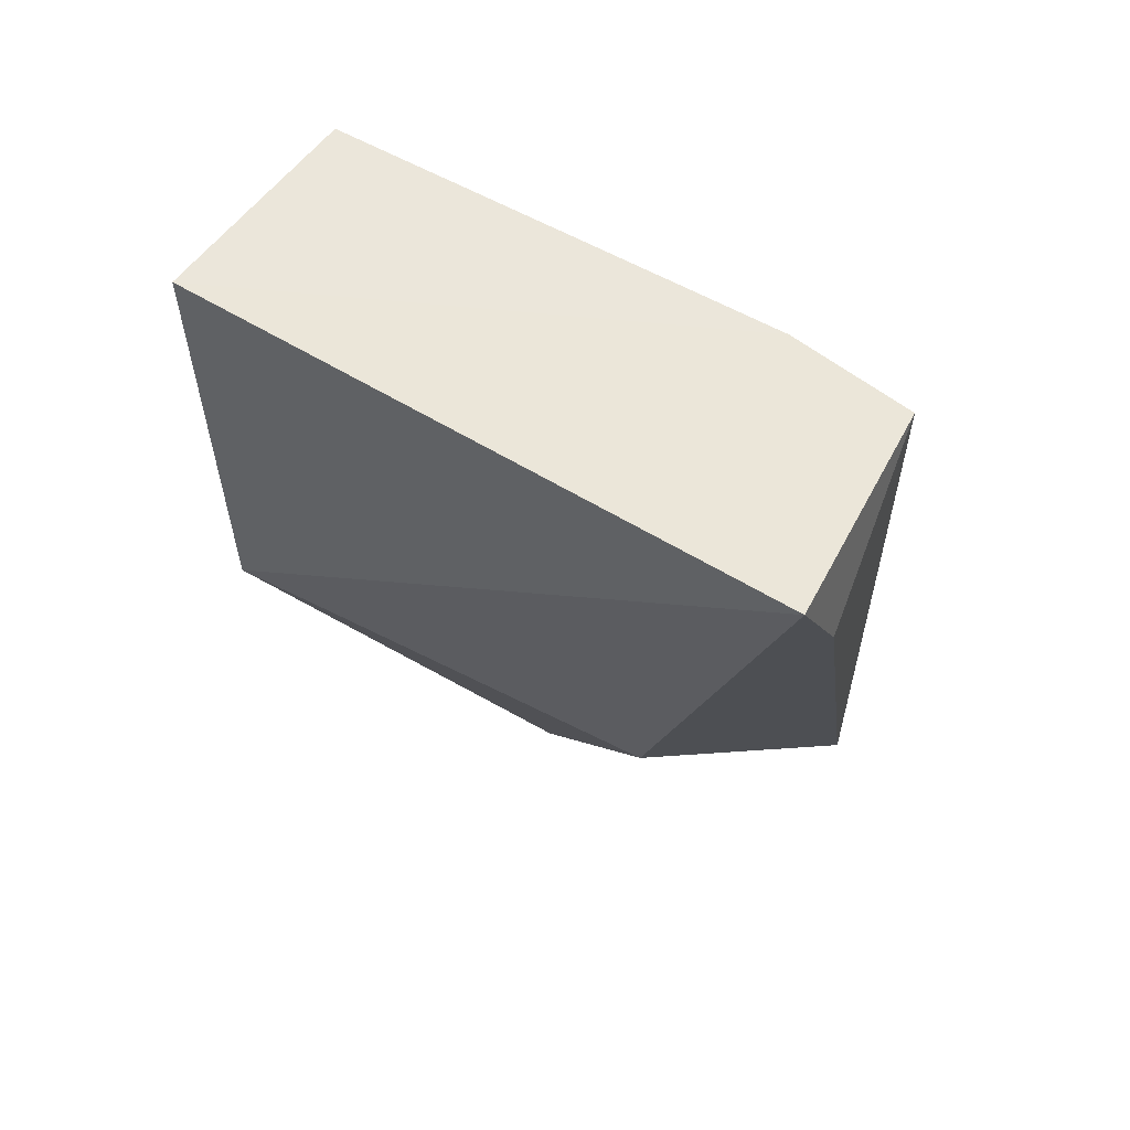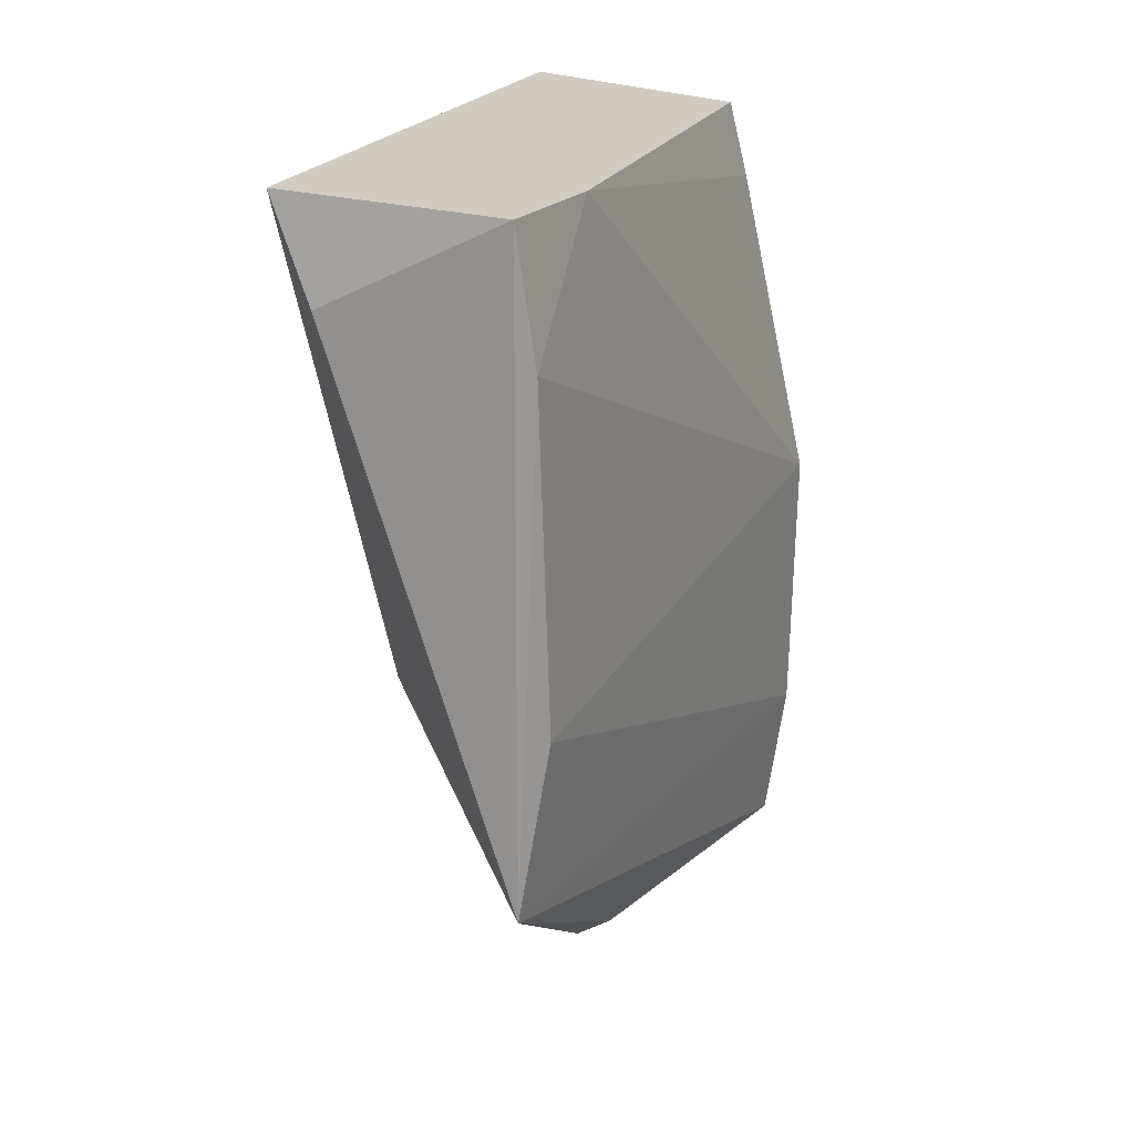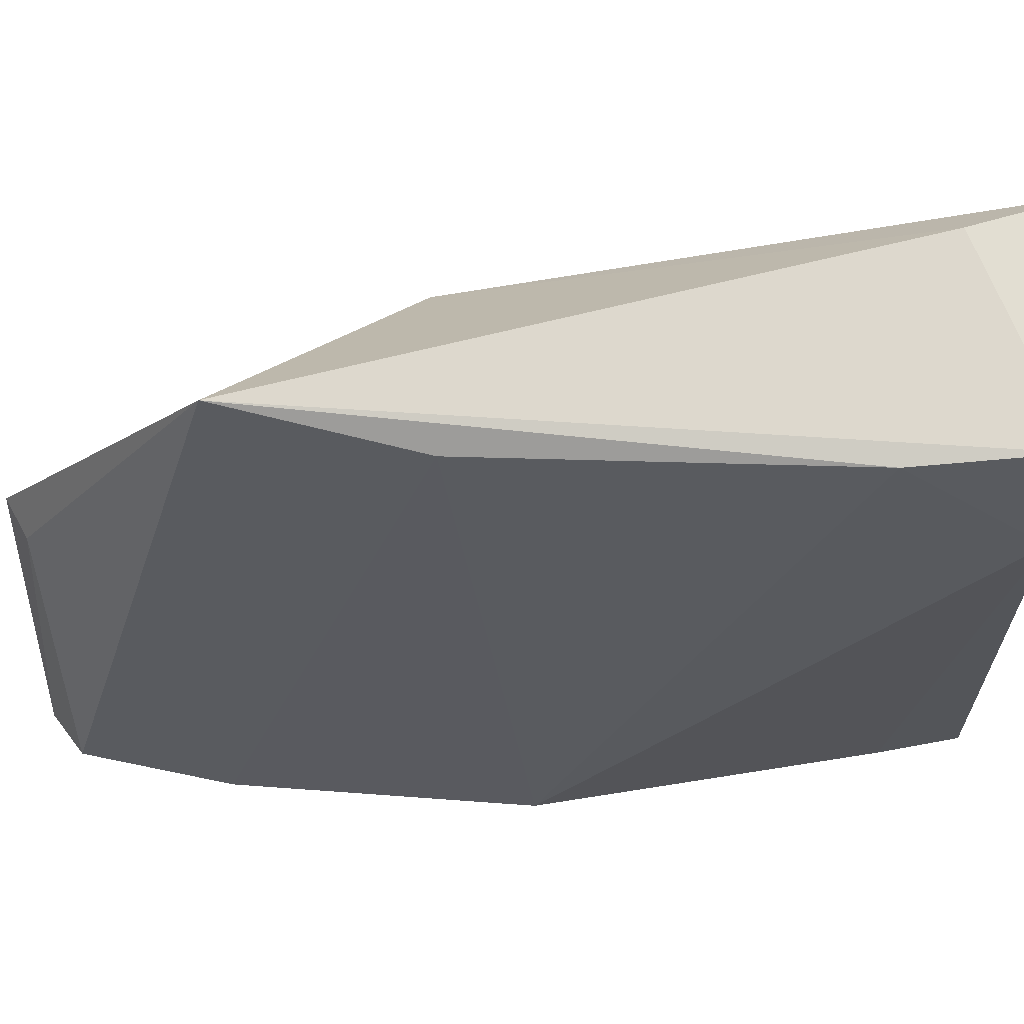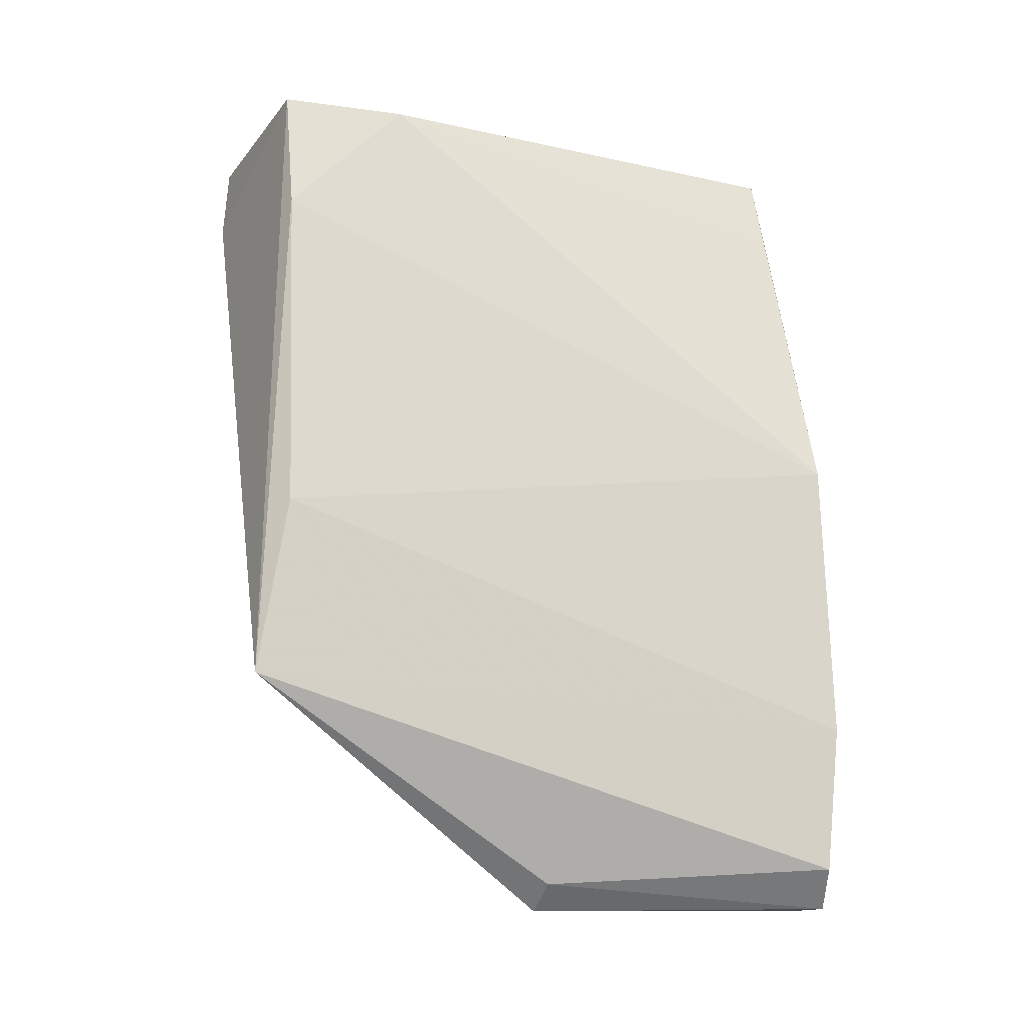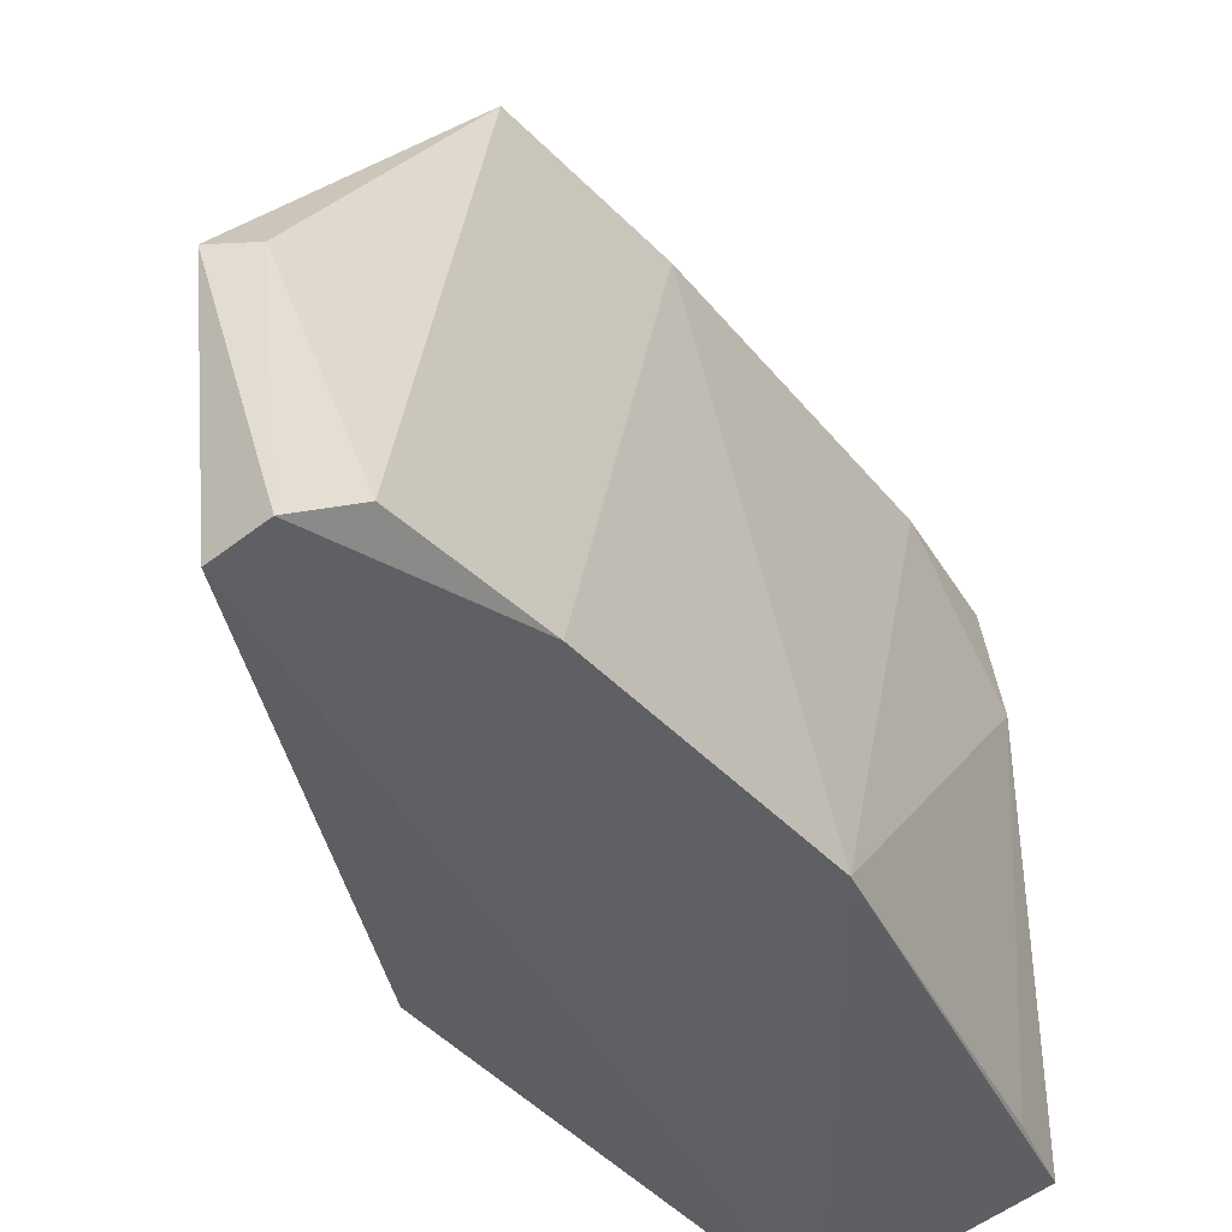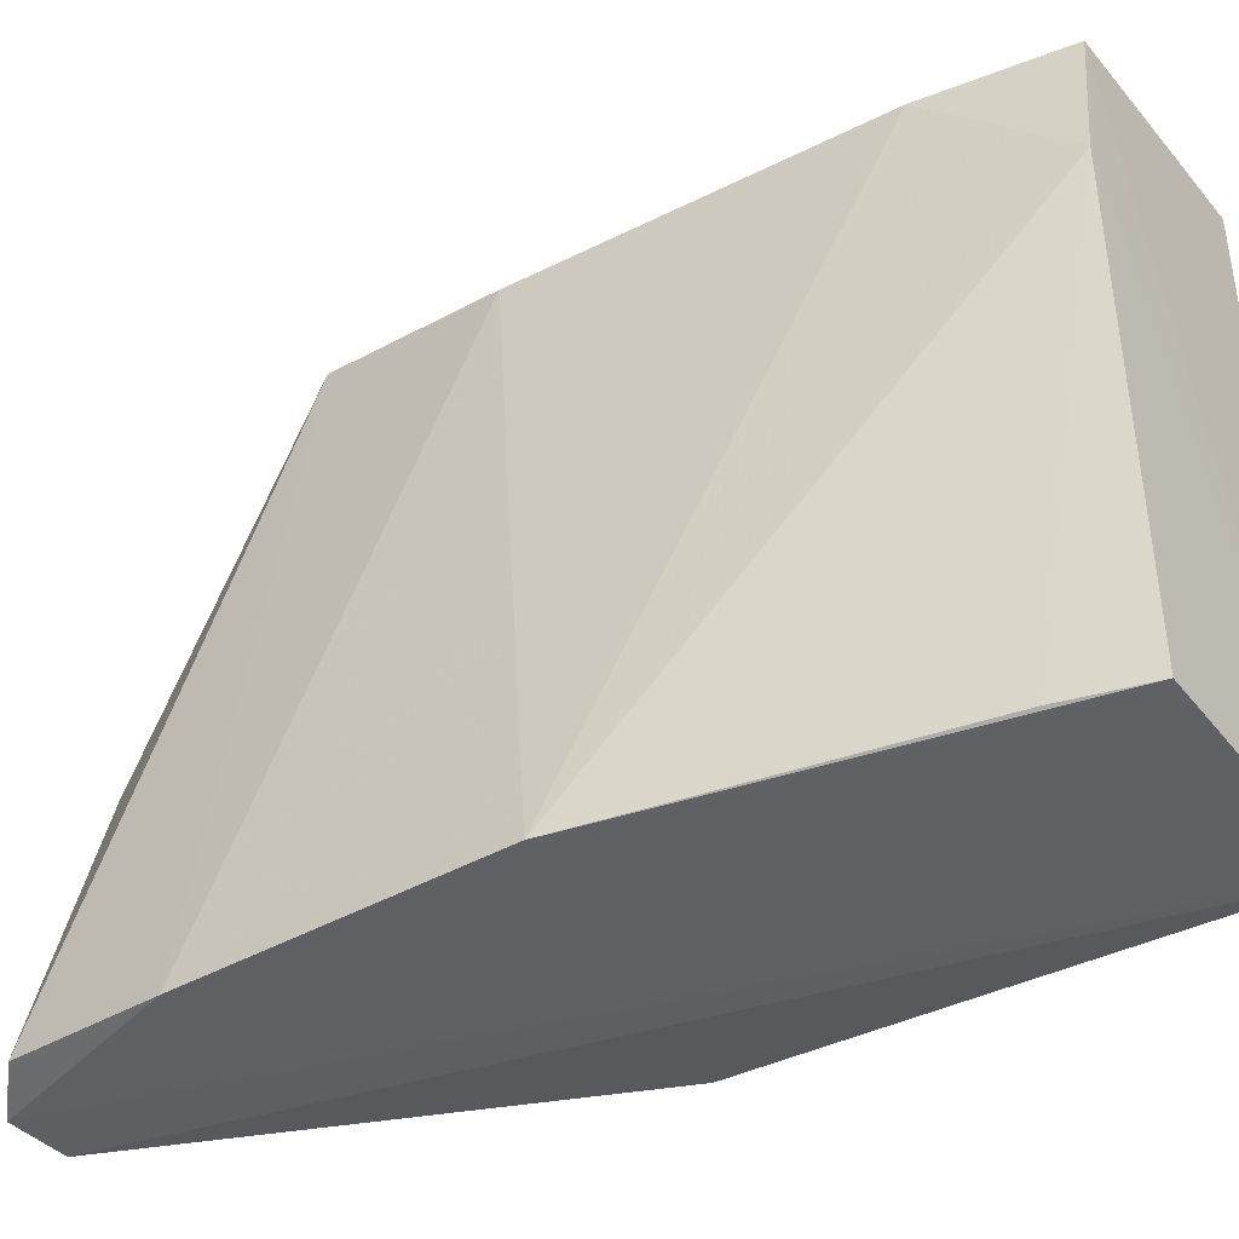
<metadata>
{"format":"obj","ext":"obj","renderer":"f3d","projection":"perspective","resolution":1024,"background":"white","views":[{"elev":60.9,"azim":120.4,"up":"+Z"},{"elev":22.0,"azim":-159.3,"up":"+Z"},{"elev":64.6,"azim":-86.4,"up":"+Y"},{"elev":-19.0,"azim":-112.1,"up":"+Z"},{"elev":-44.5,"azim":-143.1,"up":"+Y"},{"elev":-39.4,"azim":-58.1,"up":"+Y"}]}
</metadata>
<code>
v -0.01396 0.05947 0.05954
v -0.01458 0.02134 0.05987
v -0.01351 0.02194 0.03048
v -0.0239 0.03876 0.00419
v -0.0338 0.02128 0.03402
v -0.01626 0.05007 0.02732
v -0.02888 0.05091 0.05877
v -0.0258 0.02003 0.004916
v -0.02841 0.02247 0.05887
v -0.02777 0.05884 0.0588
v -0.03336 0.02058 0.01595
v -0.0296 0.02237 0.05412
v -0.02786 0.05936 0.01757
v -0.02892 0.05853 0.05049
v -0.02948 0.02007 0.004595
v -0.01677 0.06039 0.05335
v -0.02938 0.05792 0.02884
v -0.03213 0.02099 0.006802
v -0.0262 0.0387 0.005661
f 1 2 3
f 6 1 3
f 6 3 4
f 8 3 2
f 8 4 3
f 9 5 2
f 9 2 7
f 10 7 2
f 10 2 1
f 11 2 5
f 12 9 7
f 12 7 5
f 12 5 9
f 13 6 4
f 14 5 7
f 14 7 10
f 14 10 13
f 15 8 2
f 15 2 11
f 15 4 8
f 16 13 10
f 16 10 1
f 16 1 6
f 16 6 13
f 17 13 11
f 17 11 5
f 17 14 13
f 17 5 14
f 18 15 11
f 18 11 13
f 19 18 13
f 19 13 4
f 19 4 15
f 19 15 18

</code>
